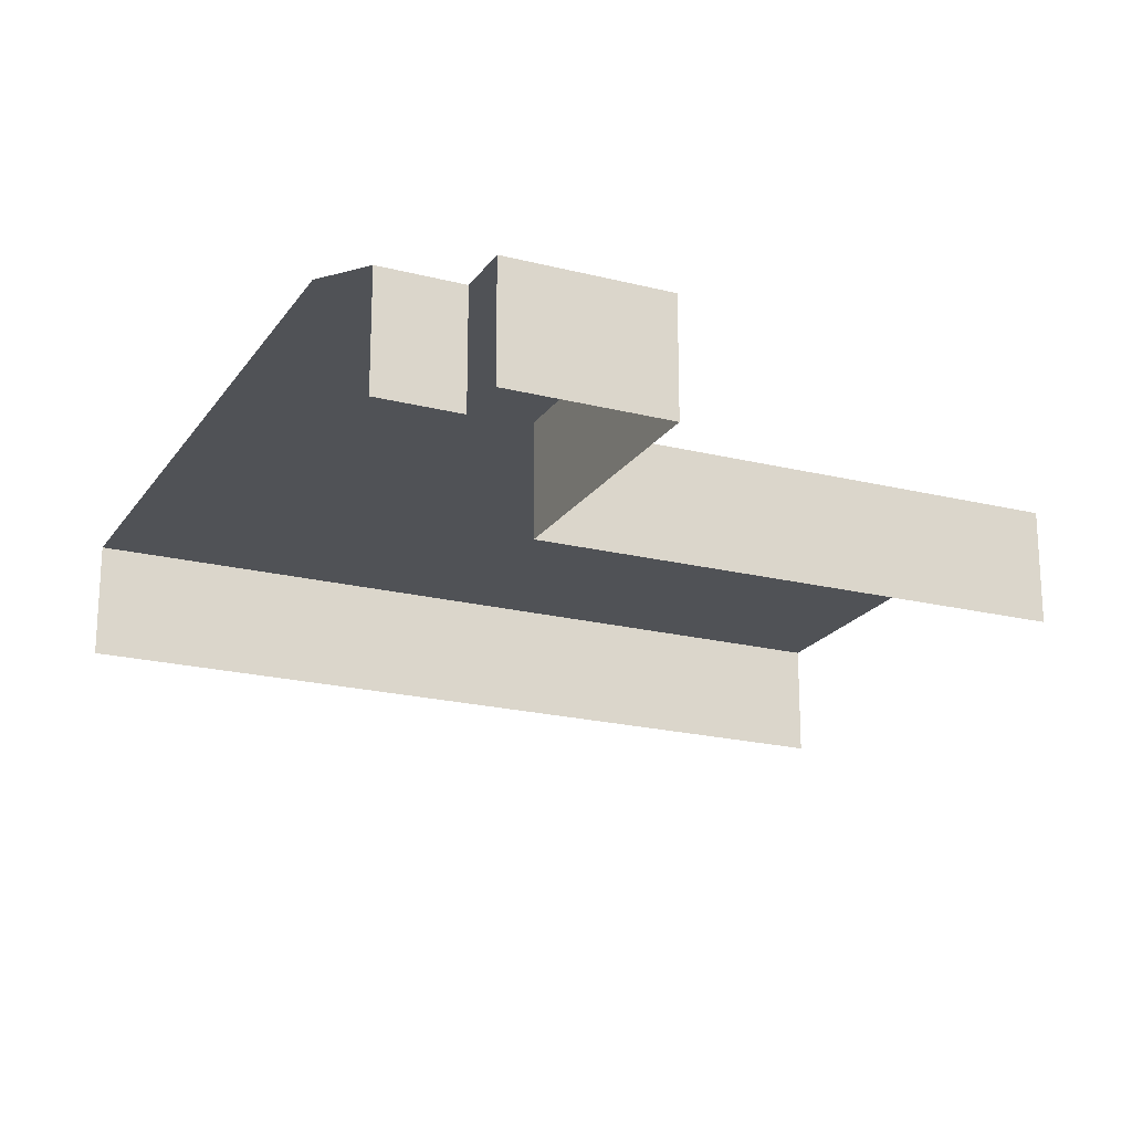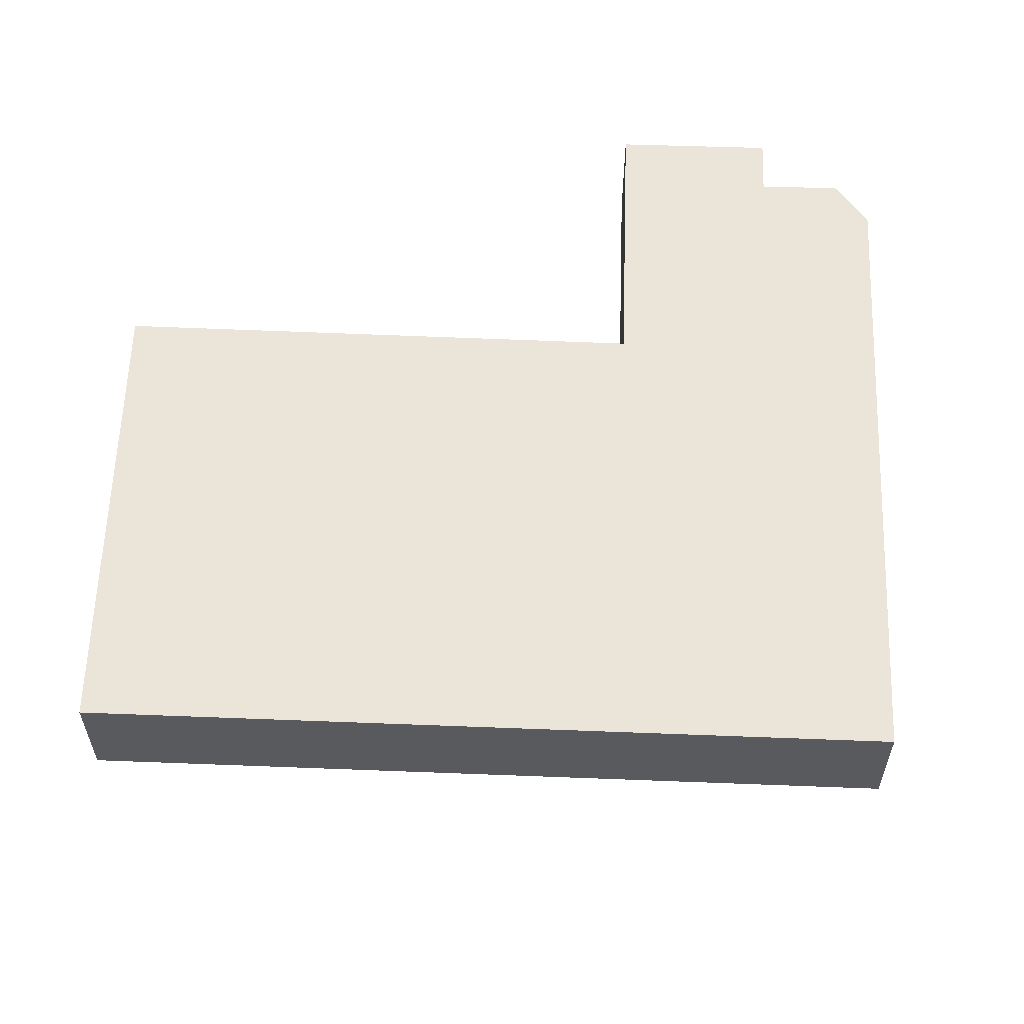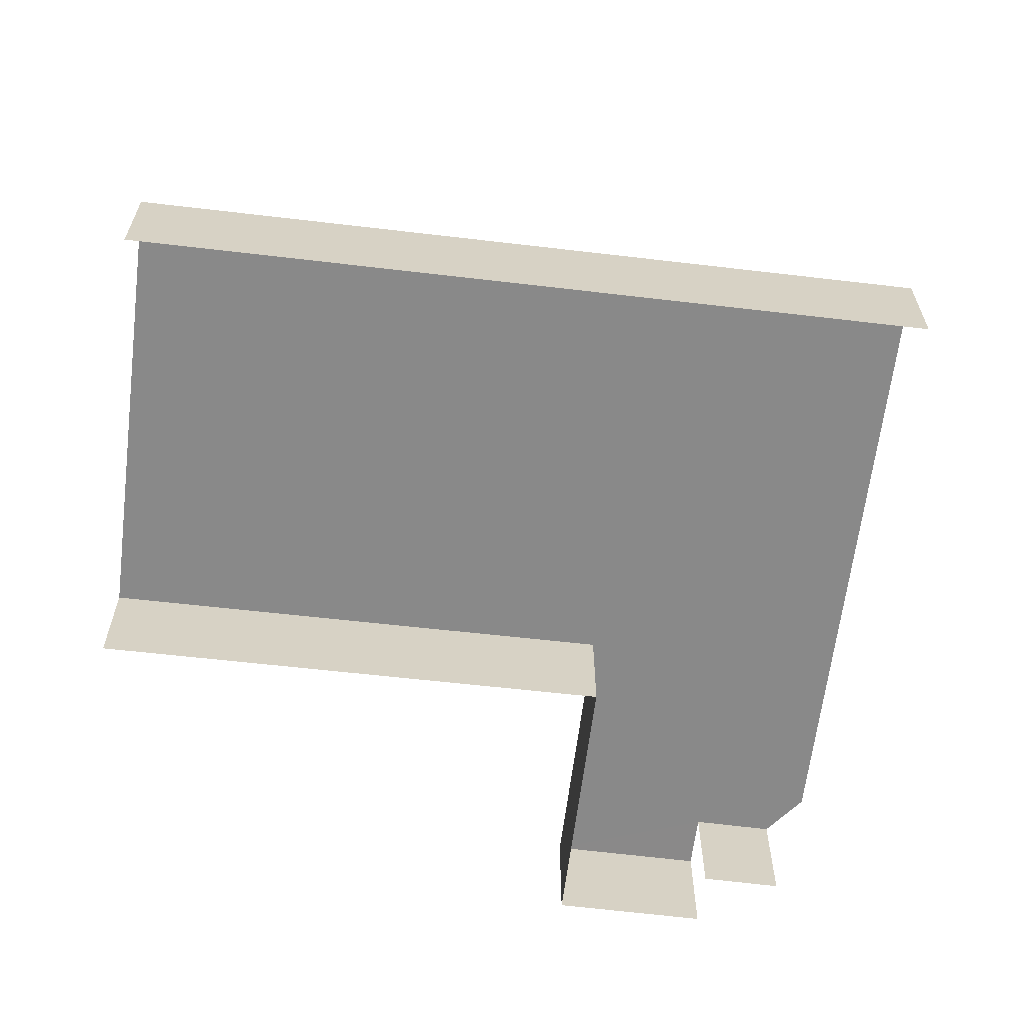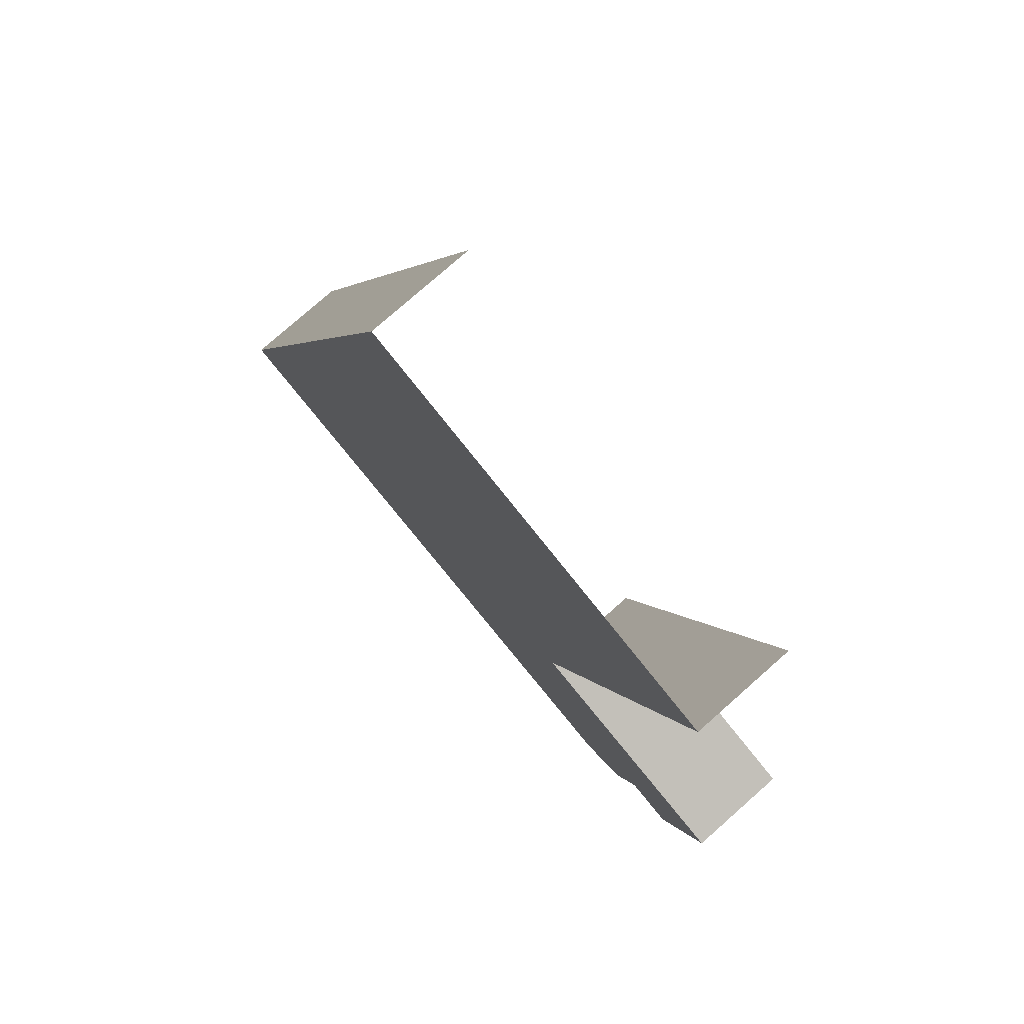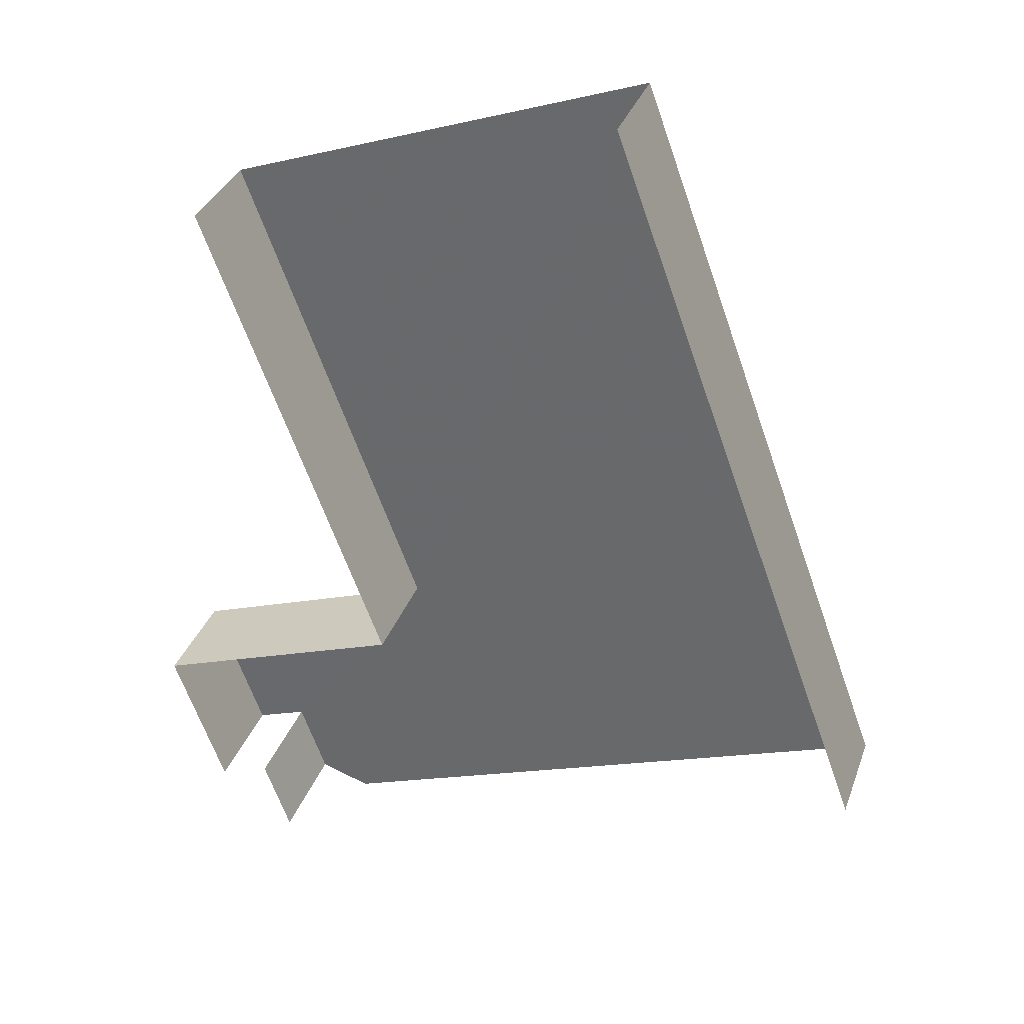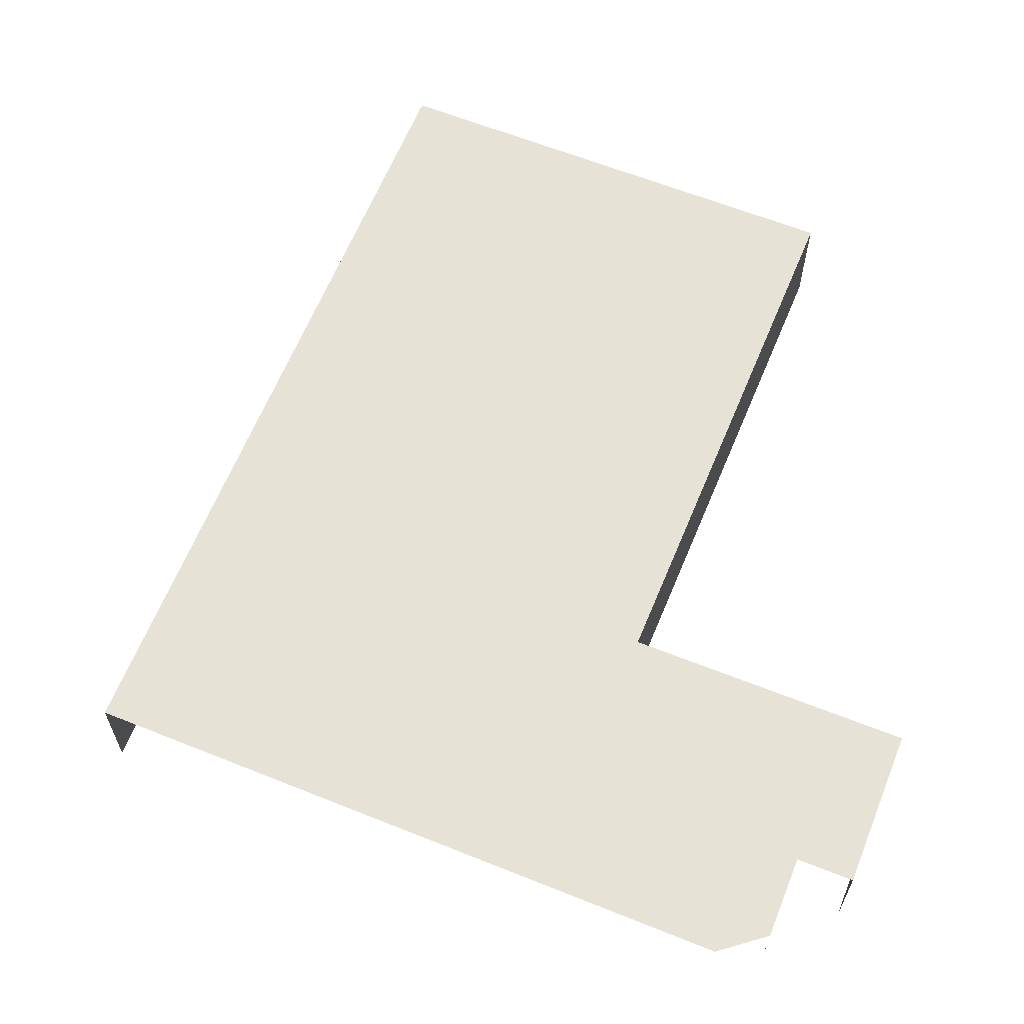
<metadata>
{"format":"obj","ext":"obj","renderer":"f3d","projection":"perspective","resolution":1024,"background":"white","views":[{"elev":-20.7,"azim":45.5,"up":"+Z"},{"elev":59.2,"azim":-107.8,"up":"+Z"},{"elev":-63.2,"azim":-116.9,"up":"+Z"},{"elev":77.6,"azim":48.6,"up":"+Y"},{"elev":34.1,"azim":-161.7,"up":"+Y"},{"elev":63.4,"azim":2.1,"up":"+Z"}]}
</metadata>
<code>
v -2.248e+05 -1.28e+05 13.55
v -2.248e+05 -1.281e+05 13.55
v -2.248e+05 -1.281e+05 13.55
v -2.248e+05 -1.28e+05 13.55
v -2.248e+05 -1.28e+05 13.55
v -2.248e+05 -1.28e+05 13.55
v -2.248e+05 -1.281e+05 13.55
v -2.248e+05 -1.281e+05 13.55
v -2.248e+05 -1.28e+05 13.55
v -2.248e+05 -1.28e+05 19.47
v -2.248e+05 -1.281e+05 19.47
v -2.248e+05 -1.281e+05 19.47
v -2.248e+05 -1.281e+05 19.47
v -2.248e+05 -1.281e+05 19.47
v -2.248e+05 -1.28e+05 19.47
v -2.248e+05 -1.28e+05 19.47
v -2.248e+05 -1.28e+05 19.47
v -2.248e+05 -1.28e+05 19.47
f 1 2 3
f 1 3 4
f 5 6 4
f 3 7 8
f 9 5 4
f 9 4 8
f 4 3 8
f 12 3 2
f 12 11 3
f 18 6 5
f 18 17 6
f 15 9 8
f 13 15 8
f 14 8 7
f 14 13 8
f 10 11 12
f 11 13 14
f 15 13 16
f 17 18 16
f 11 10 16
f 18 15 16
f 16 13 11
f 17 4 6
f 17 16 4
f 12 2 1
f 10 12 1
f 14 7 3
f 11 14 3
f 10 1 4
f 16 10 4
f 18 5 9
f 15 18 9

</code>
